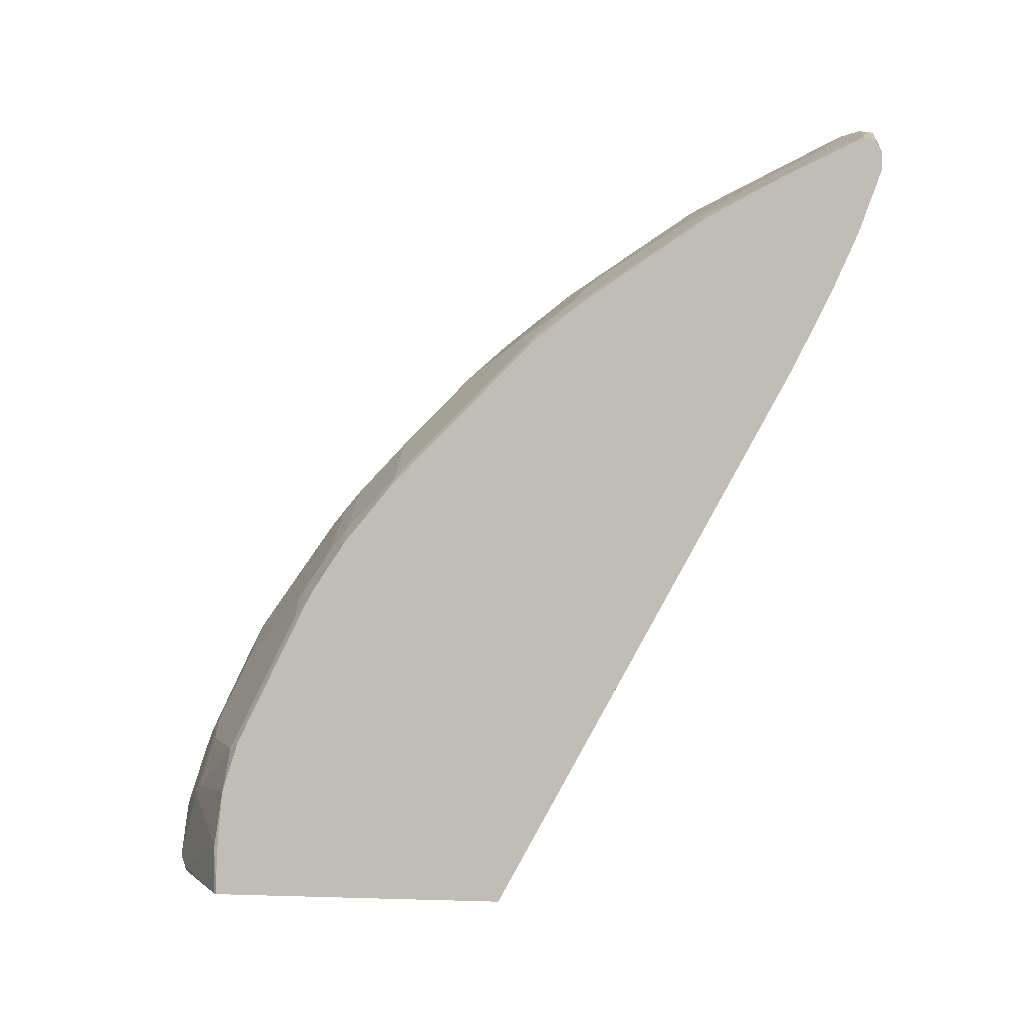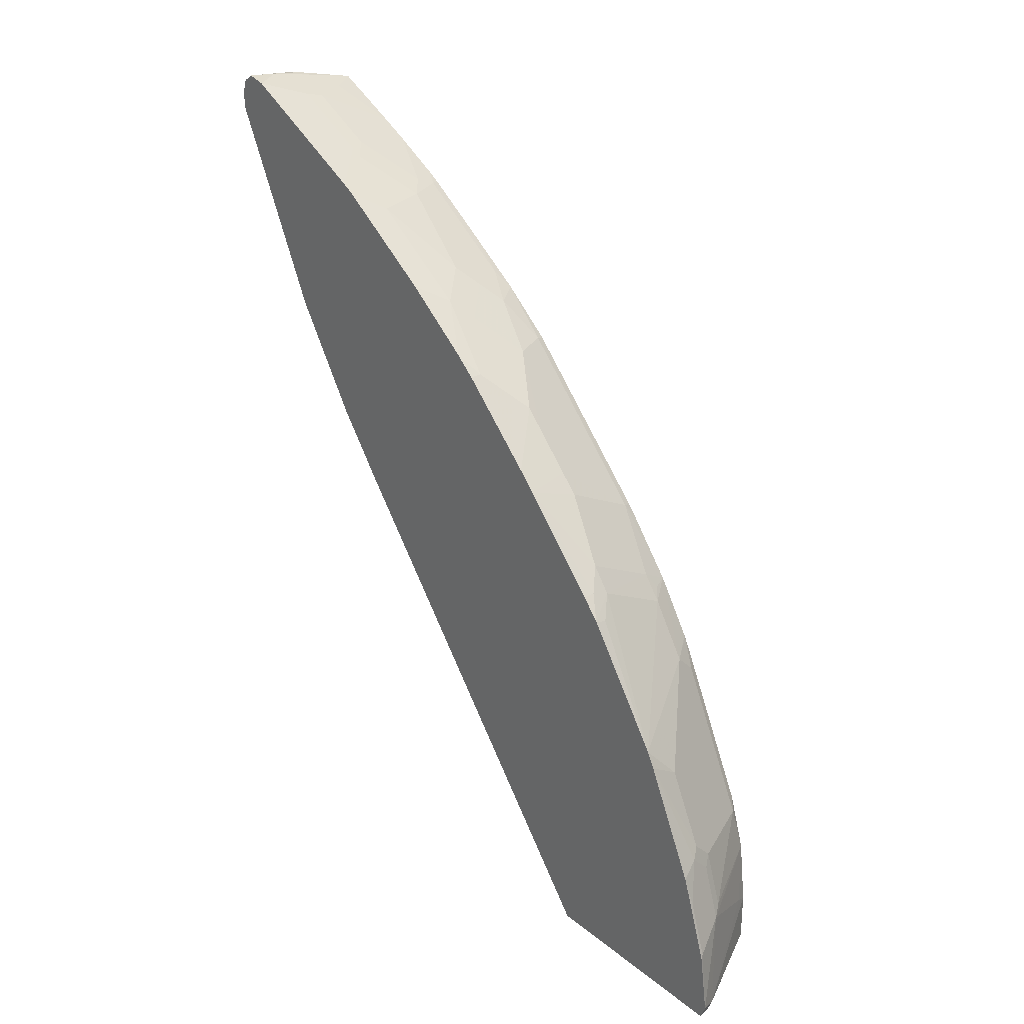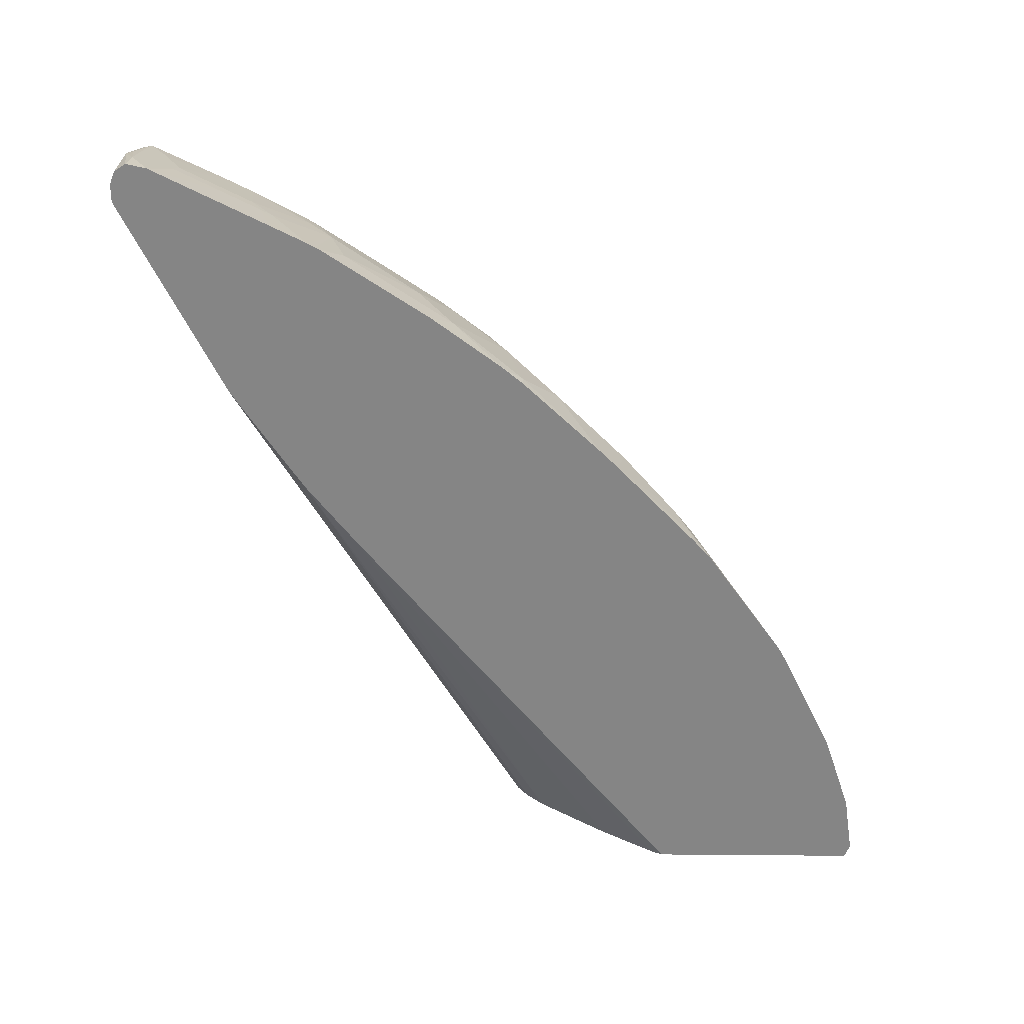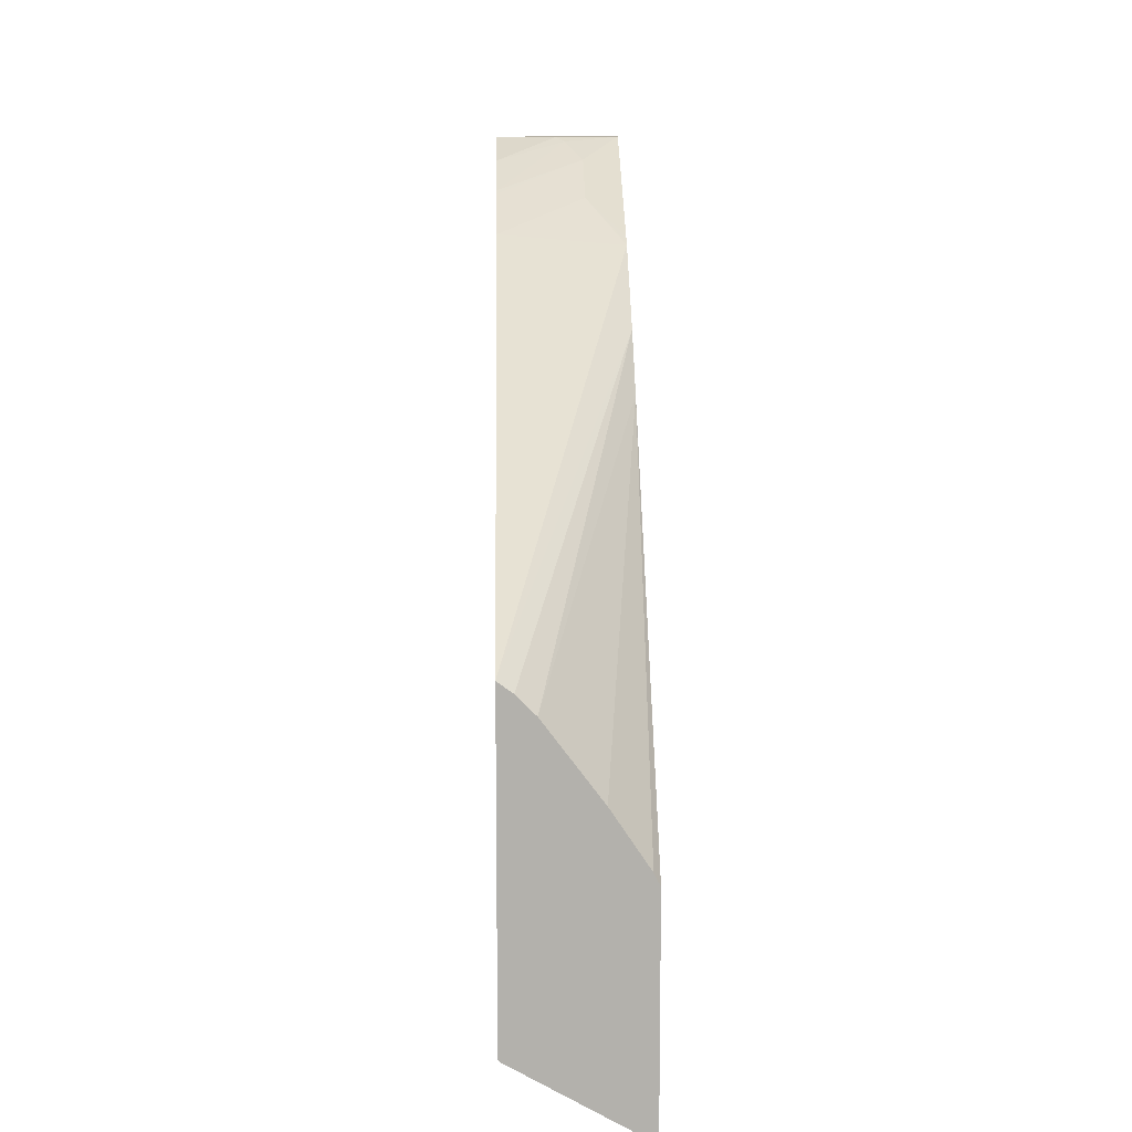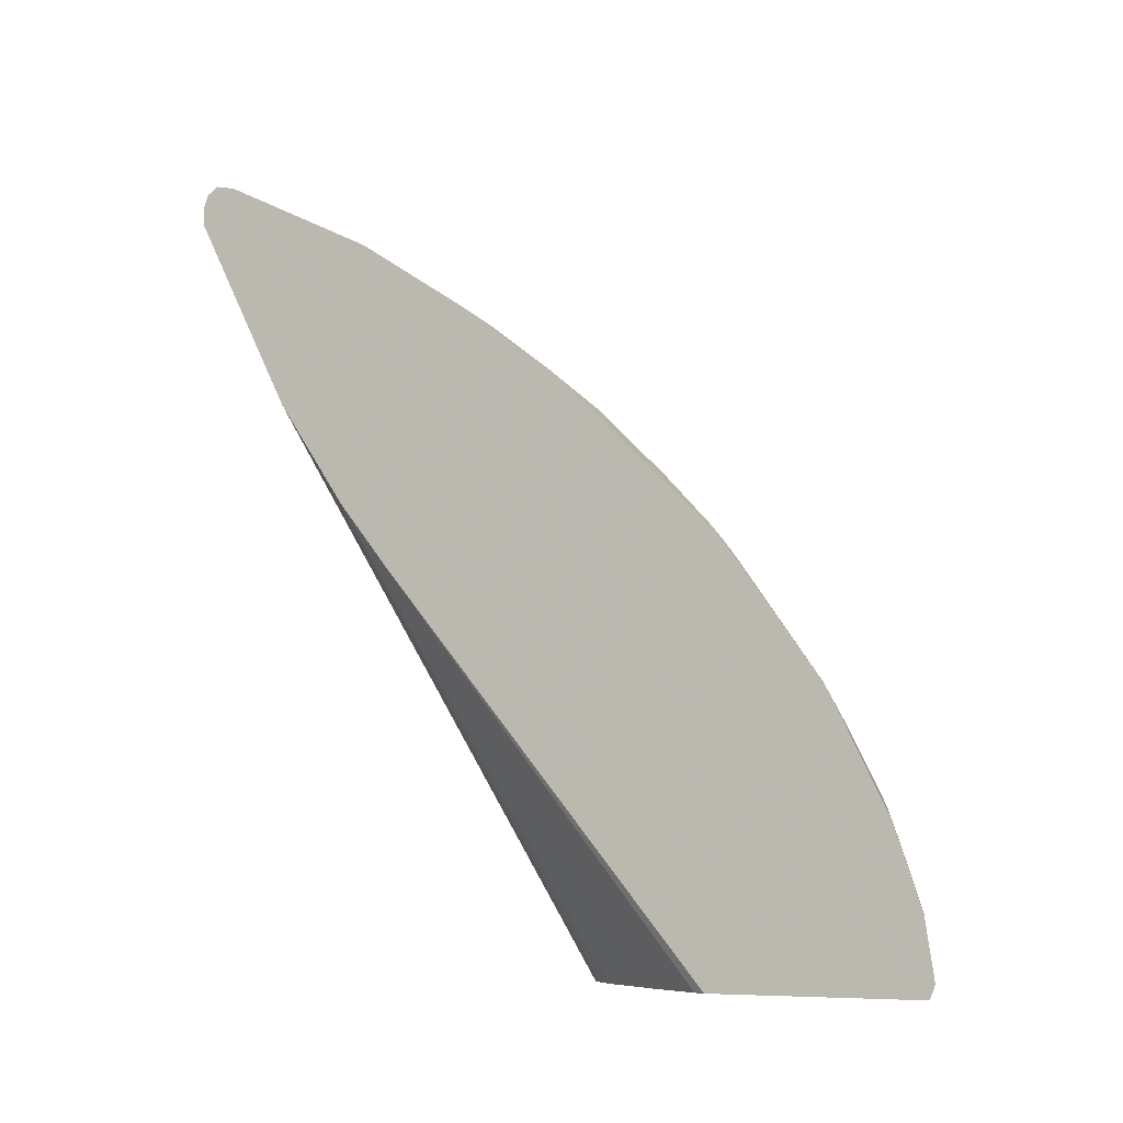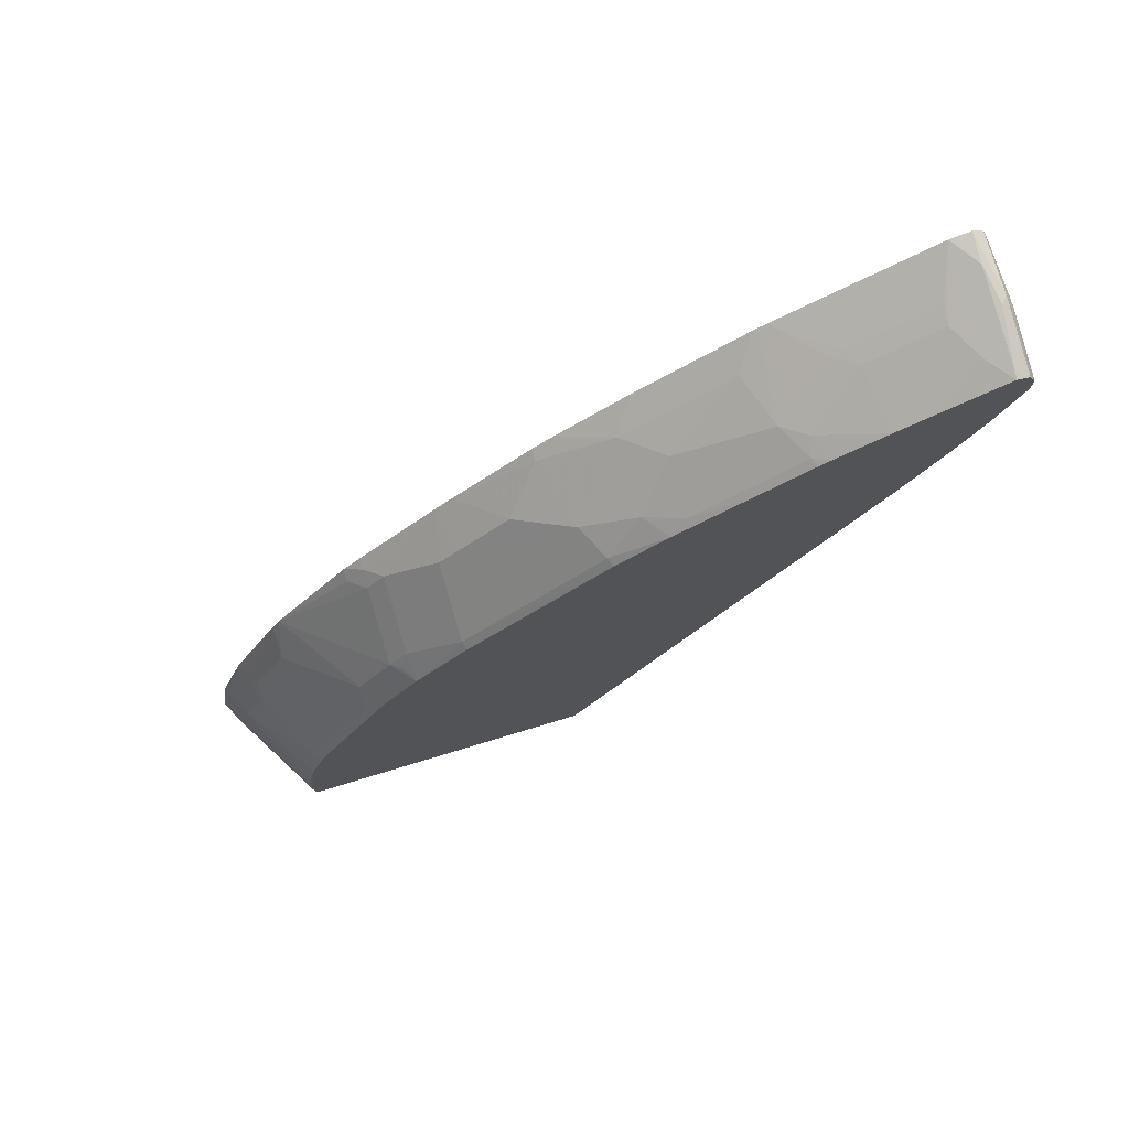
<metadata>
{"format":"obj","ext":"obj","renderer":"f3d","projection":"perspective","resolution":1024,"background":"white","views":[{"elev":2.5,"azim":96.5,"up":"+Z"},{"elev":27.8,"azim":-39.6,"up":"+Z"},{"elev":28.1,"azim":-89.3,"up":"+Z"},{"elev":11.2,"azim":178.6,"up":"+Y"},{"elev":-7.2,"azim":-64.8,"up":"+Z"},{"elev":74.0,"azim":73.1,"up":"+Z"}]}
</metadata>
<code>
v 0.1085 -0.2792 5.145e-05
v 0.1085 -0.274 -0.0131
v 0.1248 -0.2694 -0.0131
v 0.1283 -0.2694 -0.008485
v 0.1454 -0.2522 0.07703
v 0.1112 -0.2694 0.05988
v 0.1085 -0.2707 0.05719
v 0.1085 -0.0738 -0.0131
v 0.228 -0.2109 -0.0131
v 0.228 -0.2109 0.03427
v 0.2138 -0.218 0.04281
v 0.2303 -0.2012 0.09349
v 0.1539 -0.2459 0.08557
v 0.1454 -0.2351 0.1283
v 0.1112 -0.2522 0.1112
v 0.1085 -0.2536 0.1085
v 0.114 -0.0627 -0.0131
v 0.1085 0.2456 0.3744
v 0.2303 -0.2086 -0.0131
v 0.2303 -0.2086 5.145e-05
v 0.2303 -0.2065 0.04089
v 0.2303 -0.1846 0.1448
v 0.2223 -0.1945 0.1369
v 0.1539 -0.2287 0.1369
v 0.1283 -0.2351 0.1454
v 0.1085 -0.2437 0.1369
v 0.1482 -0.01135 -0.0131
v 0.1085 0.2964 0.439
v 0.1995 0.05705 -0.0131
v 0.2303 0.08426 -0.0131
v 0.2303 -0.1715 0.1711
v 0.2223 -0.1603 0.2053
v 0.1368 -0.2287 0.1539
v 0.171 -0.1603 0.2566
v 0.1085 -0.1937 0.2395
v 0.1085 0.3307 0.4903
v 0.2166 0.07417 -0.0131
v 0.1085 0.3648 0.5416
v 0.2138 0.372 0.5216
v 0.2303 0.3761 0.5241
v 0.2303 -0.1413 0.2316
v 0.2303 -0.1162 0.2816
v 0.2223 -0.1261 0.2737
v 0.2052 -0.1261 0.2908
v 0.1368 -0.1945 0.2224
v 0.1085 -0.1859 0.2538
v 0.1085 0.3668 0.5455
v 0.1454 0.4062 0.6072
v 0.2303 0.3792 0.5302
v 0.2303 -0.1073 0.2987
v 0.2303 -0.1065 0.3
v 0.2303 -0.07235 0.3513
v 0.2052 -0.09186 0.3421
v 0.1197 -0.109 0.3592
v 0.1085 -0.1085 0.363
v 0.1368 -0.09186 0.3764
v 0.1085 0.3725 0.5569
v 0.1085 0.4048 0.6214
v 0.1454 0.4404 0.6756
v 0.2303 0.3933 0.5582
v 0.1085 0.3763 0.5644
v 0.2052 -0.07409 0.3649
v 0.2138 -0.0812 0.3507
v 0.2303 -0.03071 0.4013
v 0.2223 -0.02274 0.4162
v 0.1197 -0.09121 0.382
v 0.1085 -0.09121 0.382
v 0.1368 -0.07409 0.399
v 0.1085 0.4181 0.6481
v 0.1085 0.4618 0.7354
v 0.1625 0.4575 0.7097
v 0.2303 0.4134 0.5986
v 0.2303 0.4104 0.5925
v 0.1539 -0.02274 0.4503
v 0.2303 -0.02012 0.4135
v 0.2303 -0.003006 0.4307
v 0.2303 0.03116 0.4649
v 0.2223 -0.00569 0.4333
v 0.1539 -0.00569 0.4675
v 0.1085 -0.01316 0.4637
v 0.1085 0.4618 0.7525
v 0.171 0.4618 0.7184
v 0.2303 0.4399 0.6578
v 0.2303 0.1166 0.5504
v 0.2223 0.114 0.553
v 0.1881 0.09688 0.553
v 0.1539 0.02855 0.5017
v 0.1085 0.003958 0.4808
v 0.1085 0.4572 0.765
v 0.171 0.4618 0.7525
v 0.2303 0.4618 0.7184
v 0.2303 0.1669 0.5904
v 0.2052 0.1482 0.5872
v 0.1197 0.07983 0.553
v 0.1539 0.04567 0.5188
v 0.1881 0.1653 0.6043
v 0.1539 0.1311 0.5872
v 0.1085 0.07983 0.553
v 0.1085 0.4516 0.7688
v 0.1653 0.4561 0.764
v 0.2303 0.4561 0.7468
v 0.2303 0.4618 0.7354
v 0.2303 0.2116 0.6206
v 0.2223 0.1824 0.6043
v 0.2223 0.285 0.6728
v 0.1881 0.2679 0.6728
v 0.1085 0.09956 0.5696
v 0.1368 0.1482 0.6043
v 0.171 0.1824 0.6214
v 0.1085 0.4461 0.7724
v 0.1368 0.4447 0.7697
v 0.171 0.4503 0.764
v 0.1796 0.4532 0.7611
v 0.2303 0.4526 0.7486
v 0.2303 0.2373 0.6378
v 0.2303 0.2887 0.6721
v 0.2303 0.2943 0.6754
v 0.2303 0.3007 0.6791
v 0.2052 0.2886 0.6798
v 0.1368 0.2508 0.6728
v 0.171 0.3399 0.7141
v 0.1539 0.3193 0.7069
v 0.1085 0.2825 0.696
v 0.1085 0.2747 0.6917
v 0.1085 0.168 0.6209
v 0.1085 0.4334 0.7697
v 0.1085 0.4268 0.7682
v 0.2303 0.4437 0.7506
v 0.2223 0.4447 0.7525
v 0.2303 0.3473 0.7039
v 0.1085 0.2706 0.6894
v 0.1539 0.3307 0.7127
v 0.2303 0.3648 0.7127
v 0.171 0.4083 0.7483
v 0.1085 0.29 0.6997
v 0.1085 0.4193 0.7644
v 0.1539 0.3648 0.7297
v 0.1539 0.4105 0.7525
v 0.2052 0.4254 0.7483
v 0.2303 0.3763 0.7184
v 0.1085 0.3167 0.7131
v 0.1085 0.3851 0.7474
f 65 78 79
f 74 79 80
f 71 83 72
f 71 82 83
f 70 82 71
f 70 91 82
f 68 74 80
f 70 90 102
f 70 81 90
f 66 80 67
f 66 68 80
f 77 84 78
f 65 79 74
f 70 102 91
f 78 84 85
f 84 92 85
f 78 86 79
f 86 97 94
f 65 77 78
f 86 96 97
f 86 93 96
f 86 95 87
f 86 94 95
f 78 85 86
f 85 93 86
f 82 91 83
f 81 89 90
f 80 95 88
f 80 87 95
f 79 87 80
f 79 86 87
f 85 92 93
f 65 76 77
f 48 61 58
f 64 75 65
f 48 57 61
f 48 60 49
f 48 73 60
f 48 59 73
f 48 58 59
f 47 57 48
f 52 62 63
f 46 56 54
f 46 54 55
f 44 53 46
f 44 52 53
f 44 51 52
f 44 50 51
f 88 95 94
f 46 53 56
f 65 75 76
f 52 63 53
f 52 65 62
f 62 74 68
f 62 65 74
f 59 69 70
f 59 72 73
f 59 71 72
f 59 70 71
f 52 64 65
f 58 69 59
f 56 68 66
f 55 66 67
f 55 56 66
f 54 56 55
f 53 62 56
f 53 63 62
f 56 62 68
f 88 94 98
f 112 129 113
f 89 100 90
f 111 126 127
f 111 127 128
f 111 128 129
f 111 129 112
f 113 129 114
f 114 129 128
f 118 130 119
f 119 130 121
f 120 124 131
f 120 131 125
f 121 132 122
f 121 130 133
f 121 133 134
f 121 134 132
f 122 132 123
f 123 132 135
f 127 136 137
f 43 50 44
f 134 140 139
f 134 138 137
f 133 140 134
f 132 142 141
f 132 136 142
f 110 126 111
f 132 137 136
f 132 141 135
f 128 139 140
f 127 139 128
f 127 134 139
f 127 138 134
f 127 137 138
f 132 134 137
f 108 120 125
f 108 109 120
f 107 108 125
f 99 110 100
f 96 106 109
f 96 108 97
f 96 109 108
f 94 108 107
f 94 97 108
f 100 110 111
f 94 107 98
f 93 105 106
f 93 104 105
f 92 104 93
f 92 103 104
f 90 101 102
f 90 100 101
f 93 106 96
f 89 99 100
f 100 111 112
f 100 113 114
f 106 124 120
f 106 123 124
f 106 122 123
f 106 121 122
f 106 119 121
f 106 120 109
f 100 112 113
f 105 119 106
f 105 117 118
f 105 116 117
f 105 115 116
f 104 115 105
f 103 115 104
f 100 114 101
f 105 118 119
f 42 50 43
f 12 116 115
f 38 40 39
f 1 38 36
f 1 36 28
f 1 28 18
f 1 18 8
f 1 8 2
f 2 8 17
f 2 17 27
f 2 27 29
f 2 29 37
f 2 37 30
f 2 30 19
f 2 19 9
f 2 9 3
f 3 9 4
f 4 9 10
f 4 10 11
f 4 11 5
f 10 21 12
f 10 20 21
f 9 20 10
f 9 19 20
f 8 18 17
f 6 16 7
f 1 47 38
f 6 15 16
f 5 15 6
f 5 25 15
f 5 14 25
f 5 24 14
f 5 13 24
f 5 12 13
f 5 11 12
f 10 12 11
f 1 57 47
f 1 58 61
f 1 2 3
f 1 3 4
f 1 4 5
f 1 5 6
f 1 6 7
f 1 7 16
f 1 16 26
f 1 26 35
f 1 35 46
f 1 46 55
f 1 55 67
f 1 67 80
f 1 80 88
f 1 88 98
f 1 98 107
f 1 107 125
f 1 125 131
f 1 69 58
f 1 70 69
f 1 81 70
f 1 89 81
f 1 99 89
f 1 110 99
f 1 61 57
f 1 126 110
f 1 142 136
f 1 141 142
f 1 135 141
f 1 123 135
f 1 124 123
f 1 131 124
f 1 136 127
f 12 22 23
f 1 127 126
f 12 21 20
f 14 33 25
f 15 25 26
f 15 26 16
f 17 18 27
f 18 28 29
f 18 29 27
f 22 31 32
f 22 32 23
f 23 32 24
f 24 32 34
f 24 34 33
f 25 33 35
f 25 35 26
f 28 36 30
f 28 30 37
f 28 37 29
f 30 36 38
f 12 23 13
f 38 48 40
f 38 47 48
f 35 45 46
f 34 46 45
f 34 44 46
f 14 24 33
f 33 45 35
f 32 44 34
f 32 43 44
f 32 42 43
f 32 41 42
f 31 41 32
f 30 38 39
f 33 34 45
f 13 23 24
f 30 39 40
f 12 41 31
f 12 128 140
f 12 114 128
f 12 101 114
f 12 102 101
f 12 91 102
f 12 83 91
f 12 140 133
f 12 73 72
f 12 49 60
f 12 40 49
f 12 30 40
f 12 19 30
f 12 31 22
f 12 20 19
f 12 60 73
f 12 133 130
f 12 72 83
f 12 118 117
f 12 50 42
f 12 130 118
f 12 51 50
f 12 52 51
f 12 64 52
f 12 42 41
f 12 76 75
f 12 77 76
f 12 75 64
f 12 84 77
f 12 92 84
f 12 103 92
f 12 115 103
f 40 48 49
f 12 117 116

</code>
